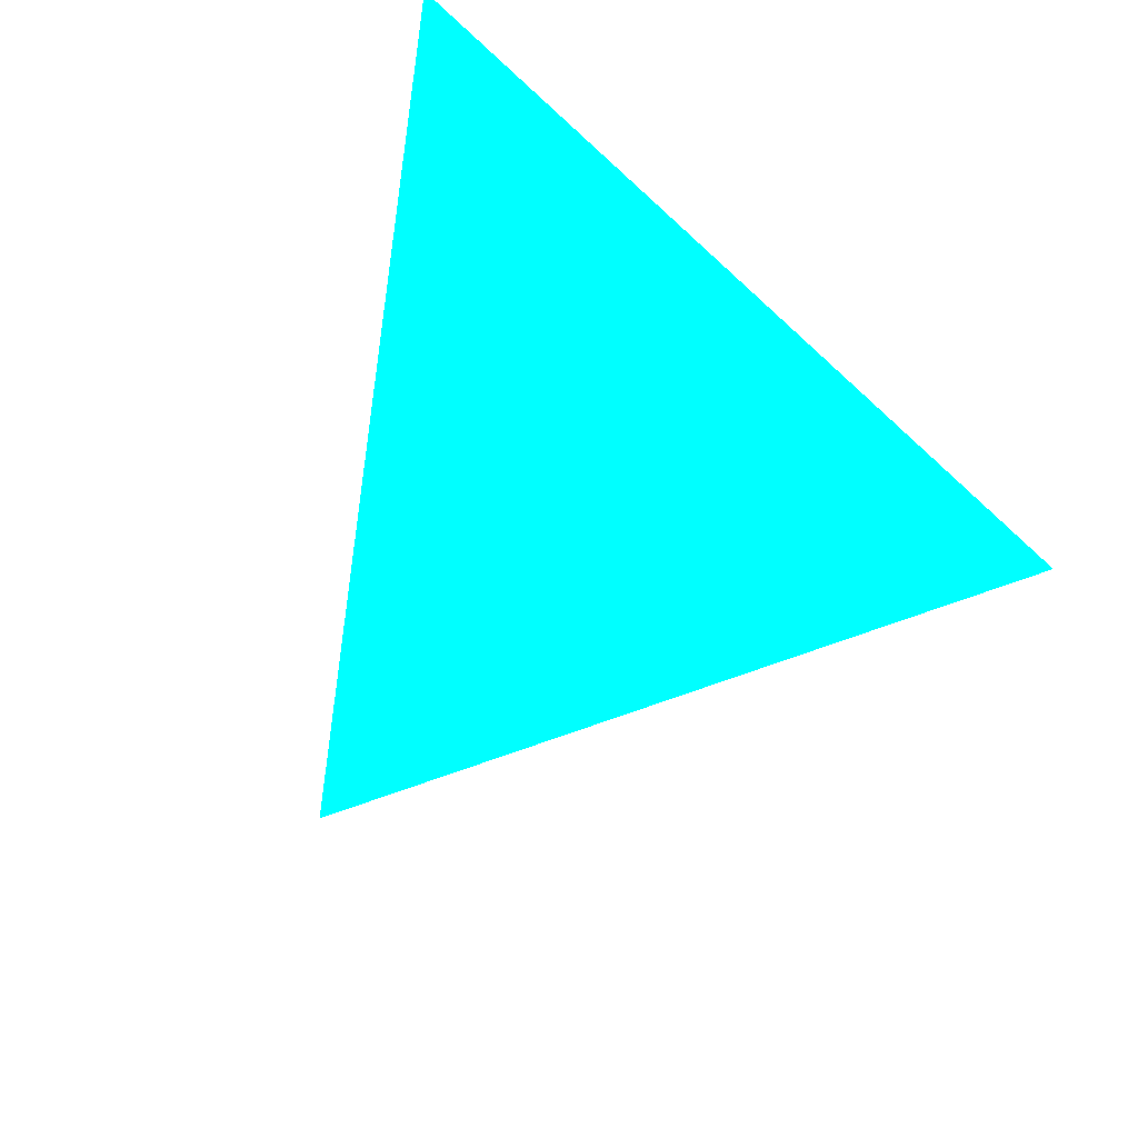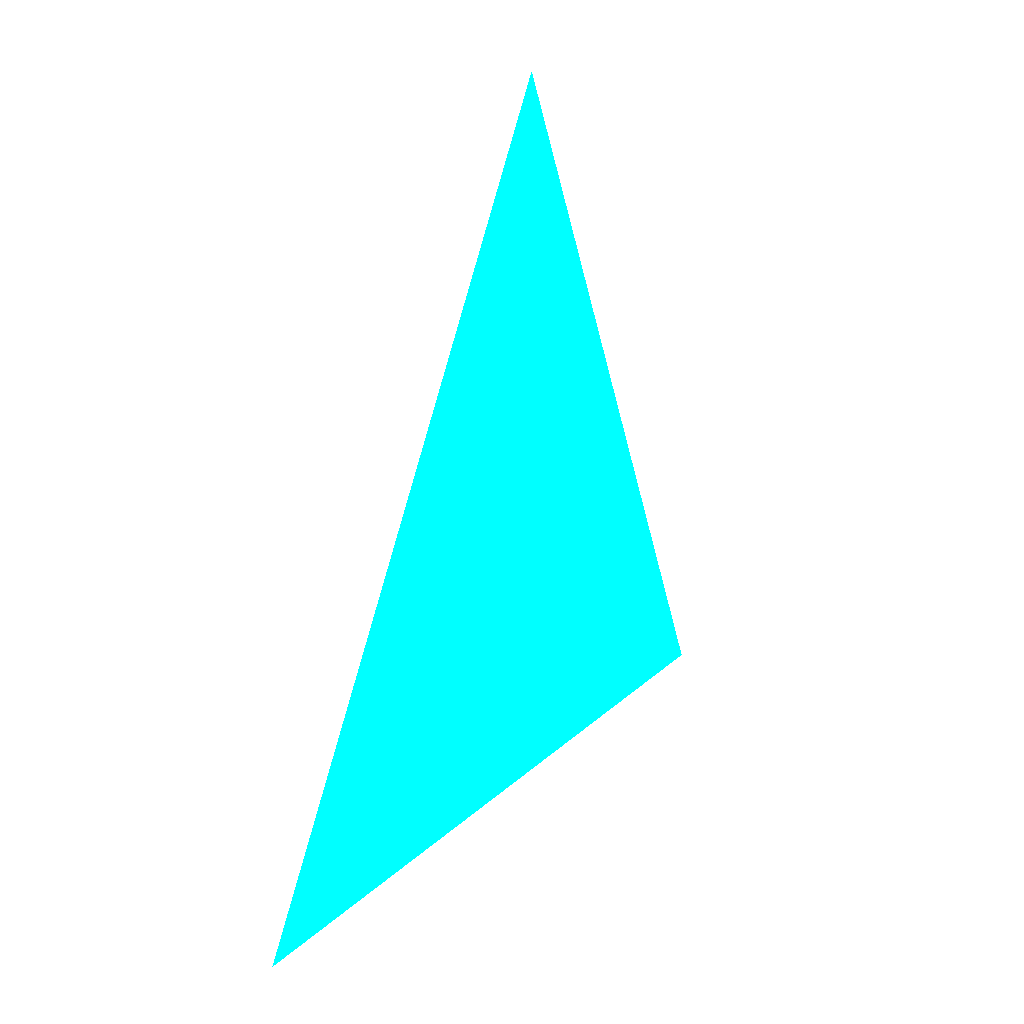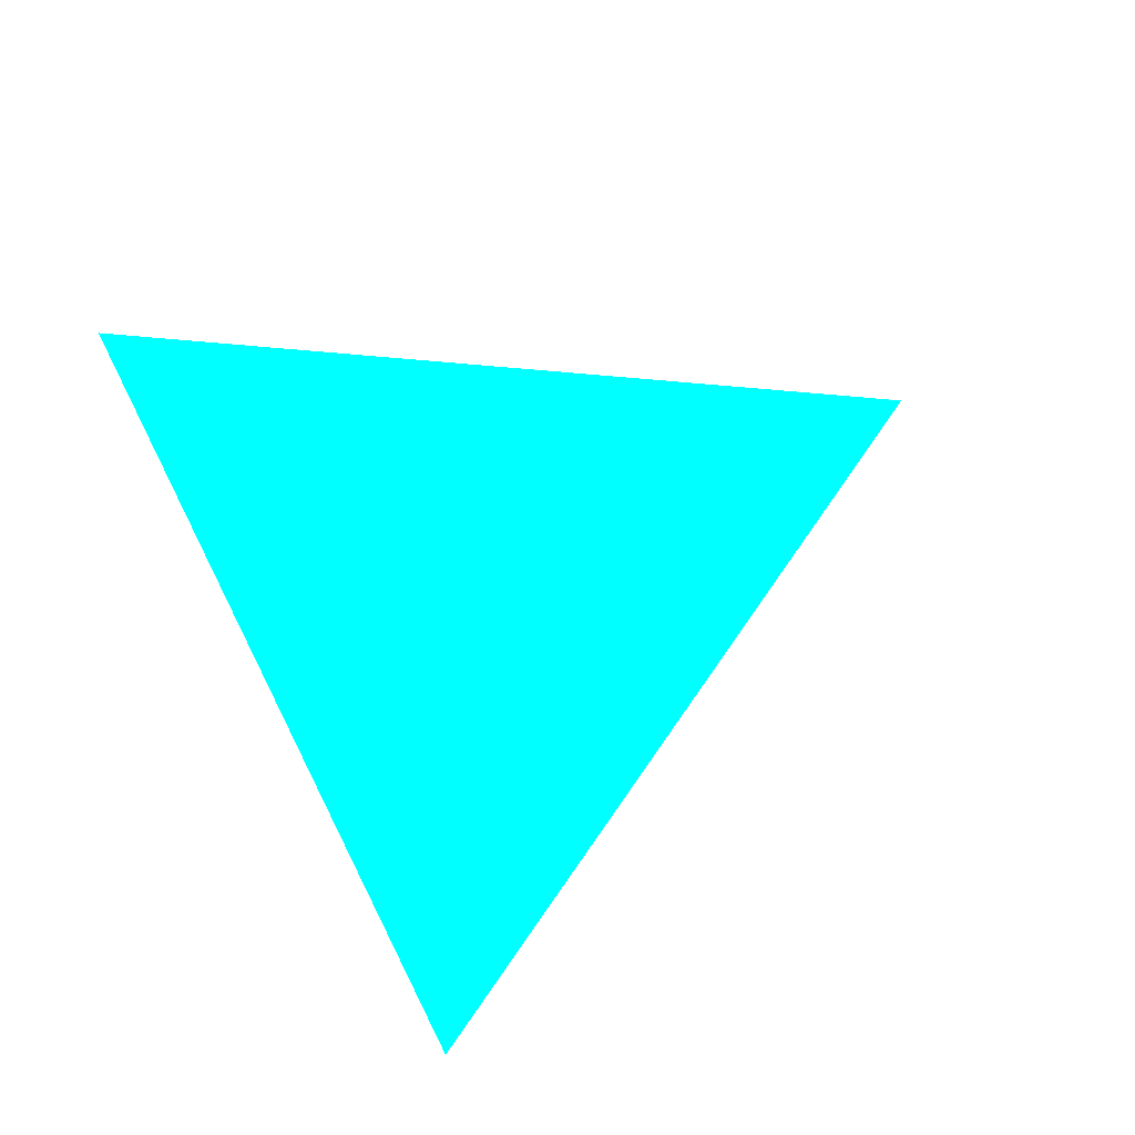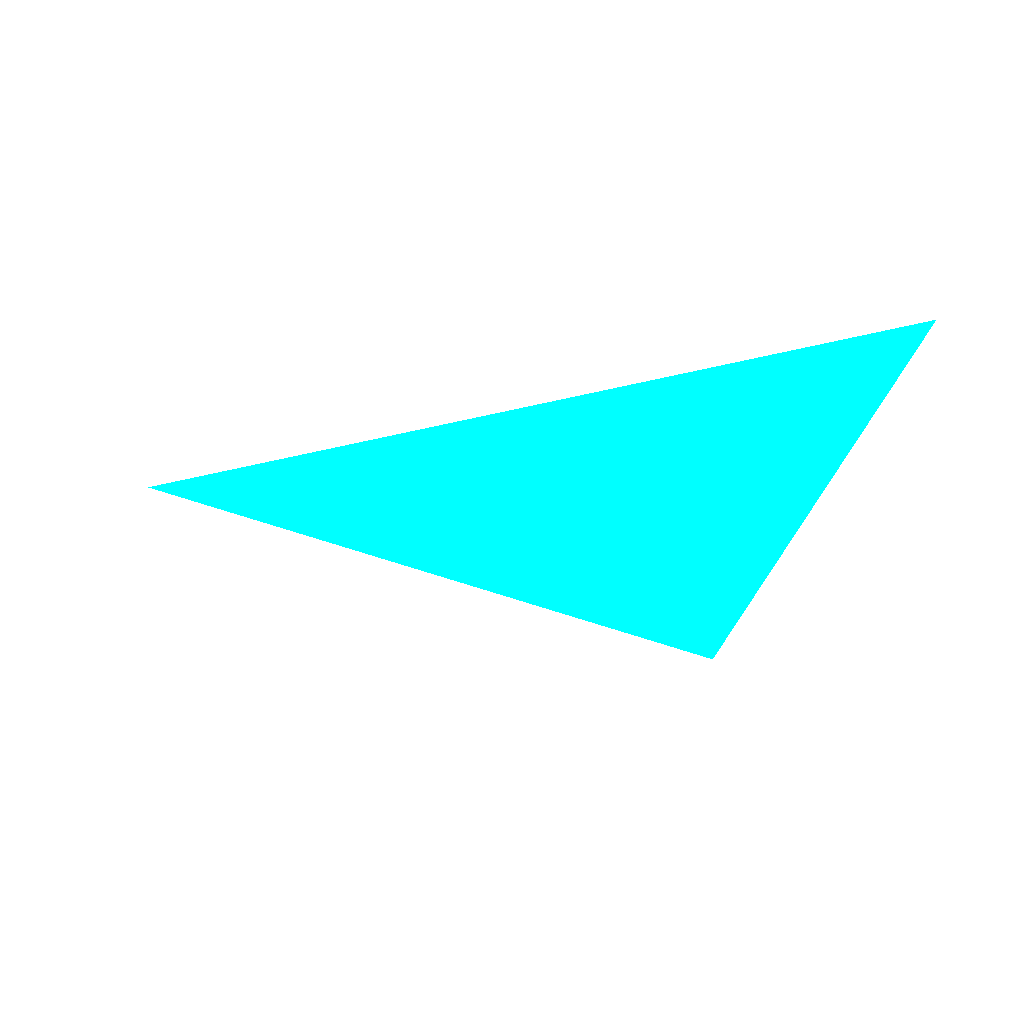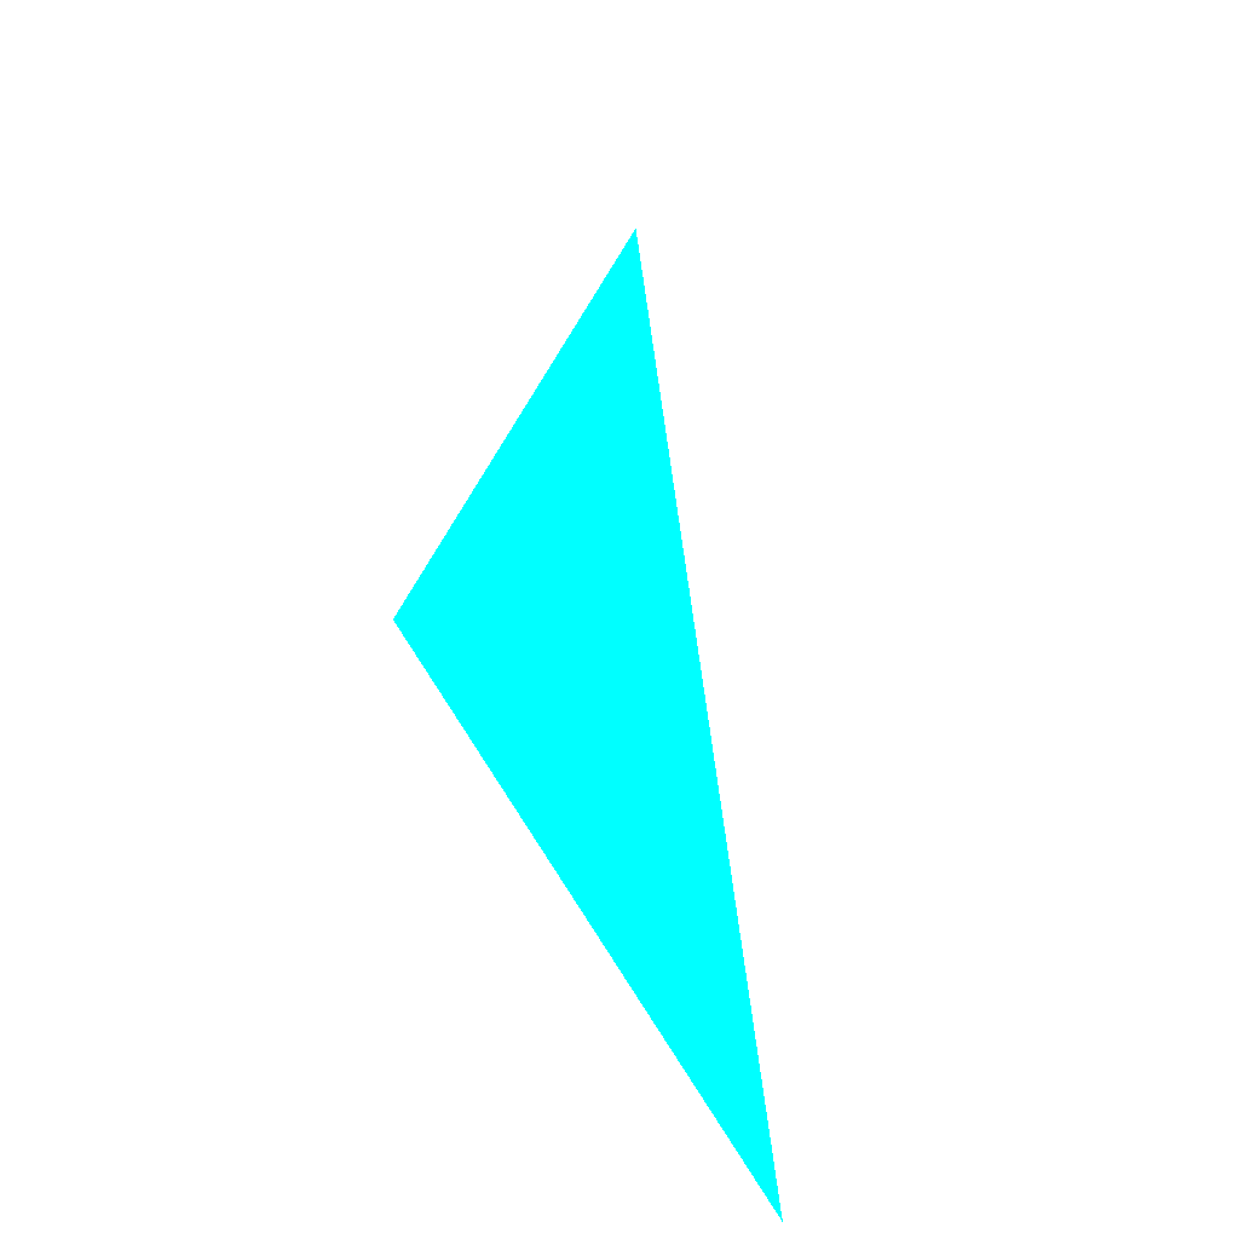
<metadata>
{"format":"obj","ext":"obj","renderer":"f3d","projection":"perspective","resolution":1024,"background":"white","views":[{"elev":-68.0,"azim":-34.6,"up":"+Z"},{"elev":29.6,"azim":117.6,"up":"+Y"},{"elev":-74.4,"azim":122.9,"up":"+Z"},{"elev":-26.2,"azim":-92.9,"up":"+Z"},{"elev":-27.5,"azim":108.2,"up":"+Y"}]}
</metadata>
<code>
o geometry_0
v 6.125e+05 5.855e+06 664 0 1 1
v 6.125e+05 5.855e+06 664 0 1 1
v 6.125e+05 5.855e+06 664 0 1 1
f 1 2 3
f 1 3 2

</code>
